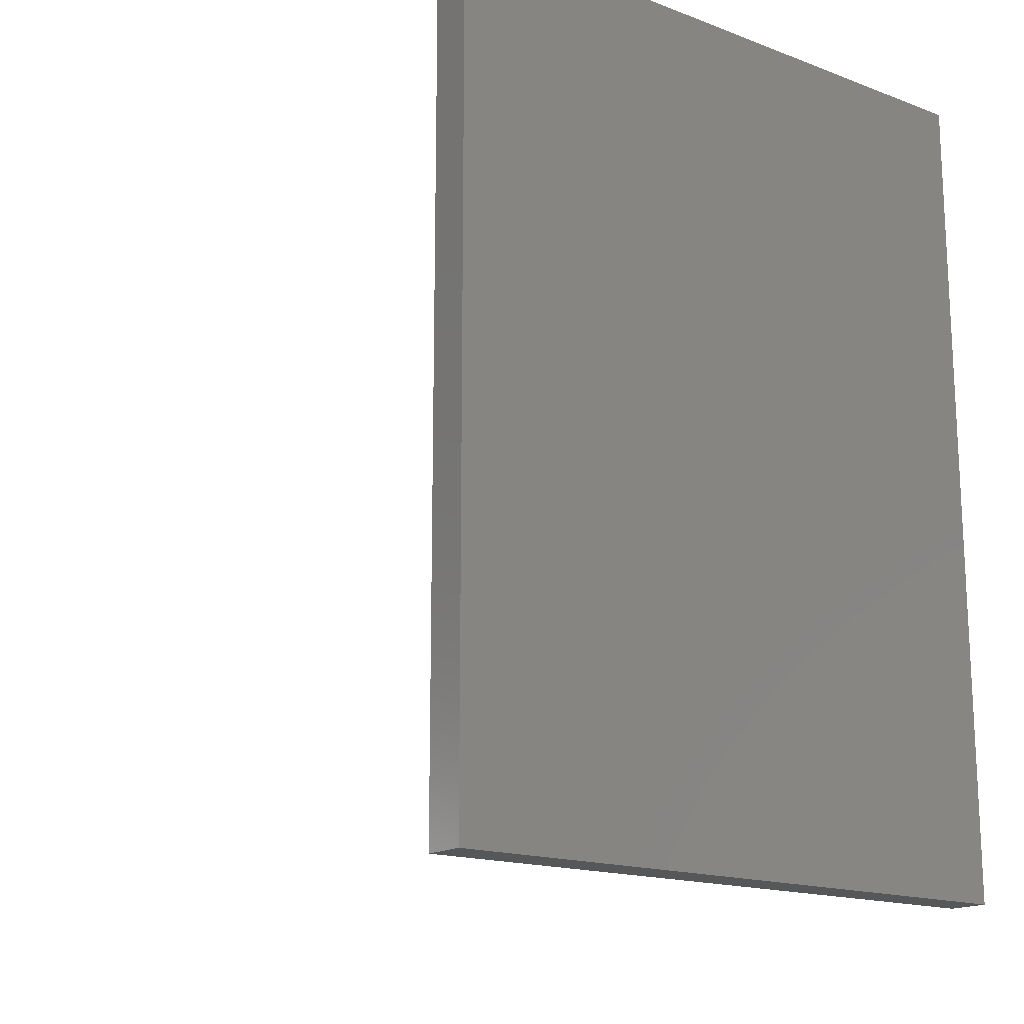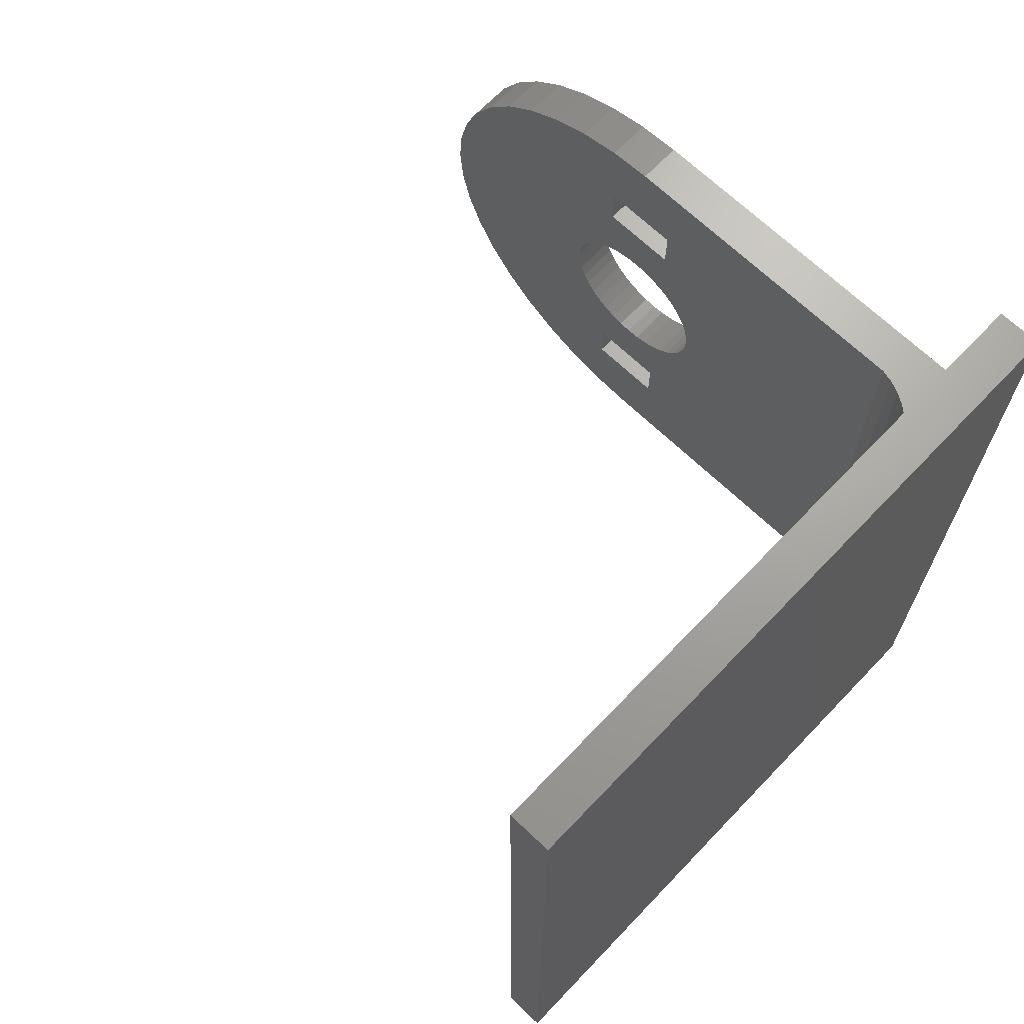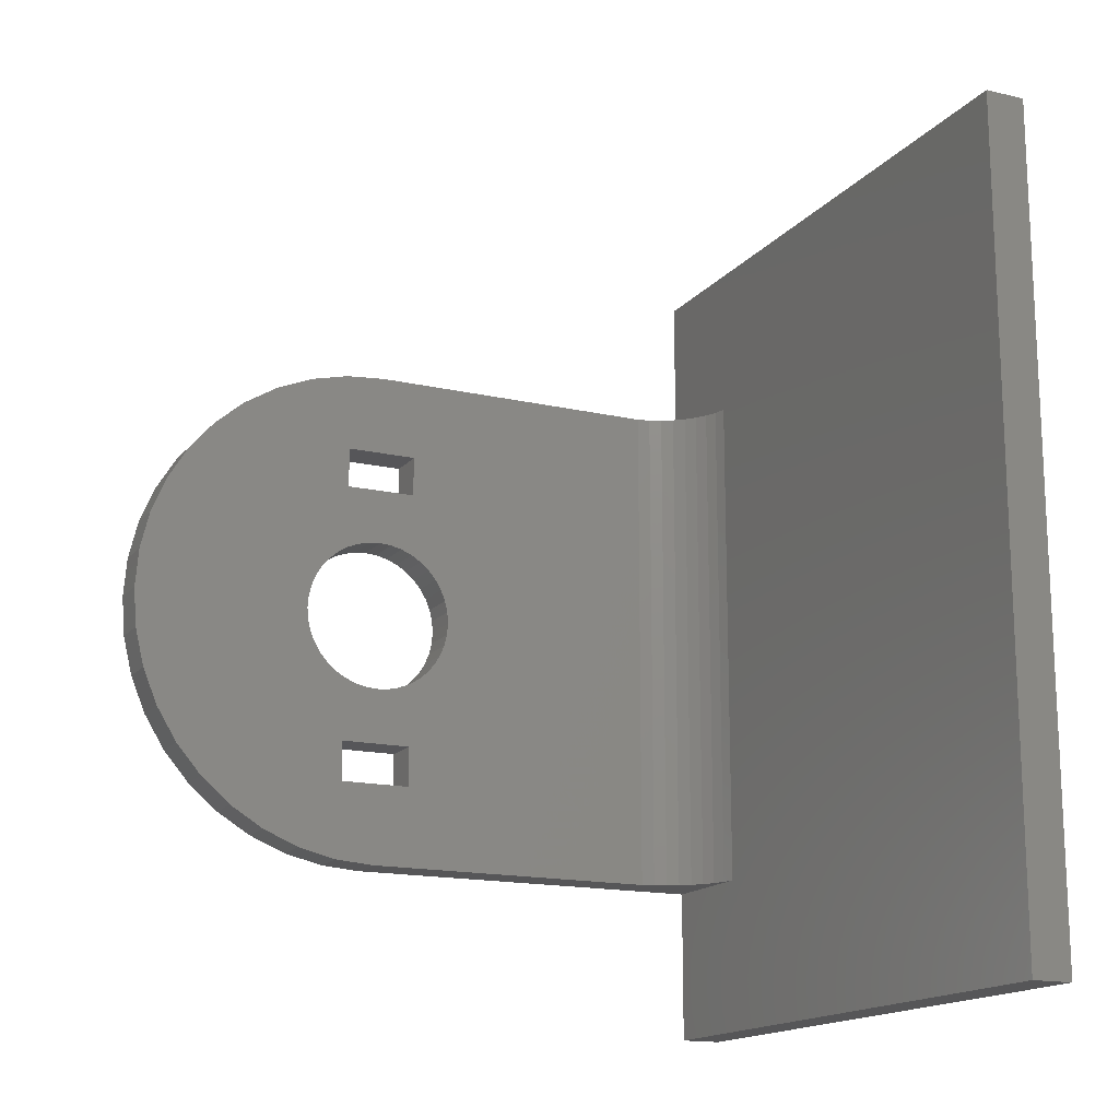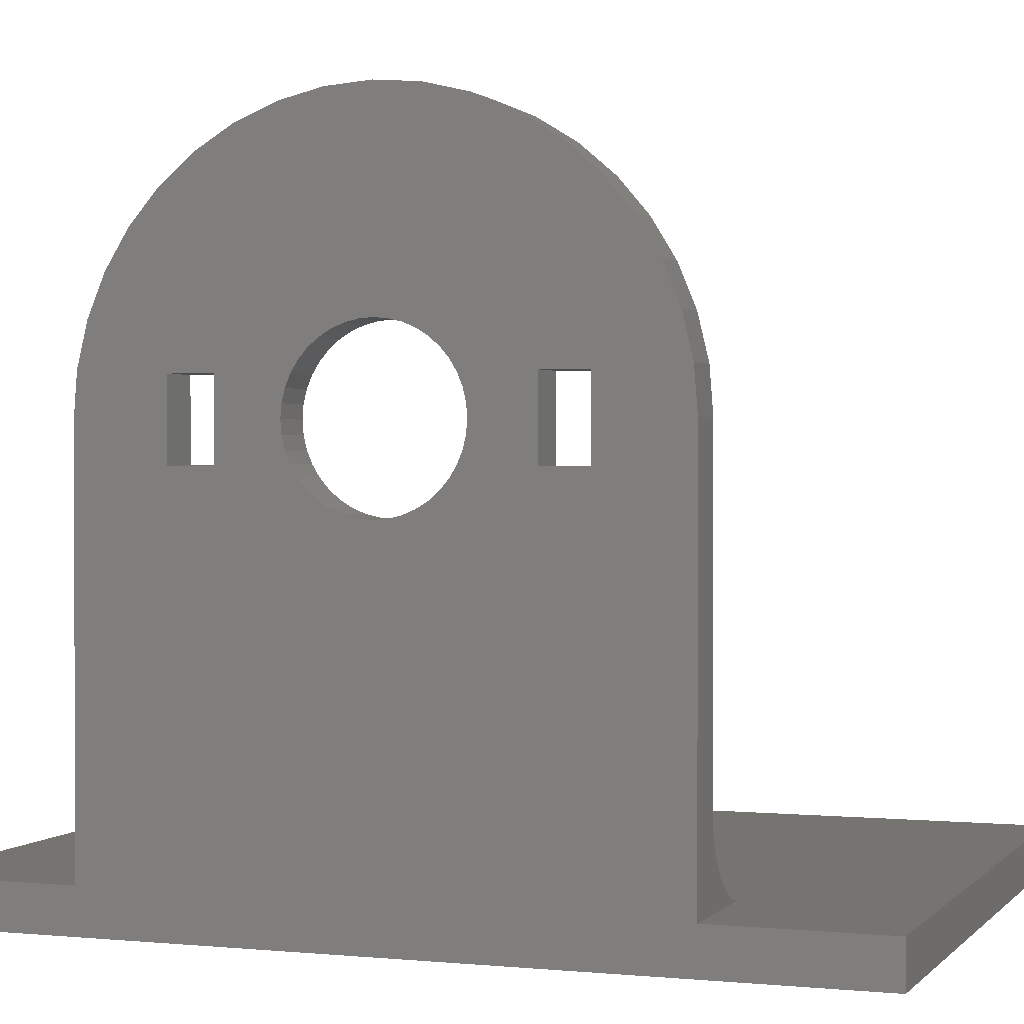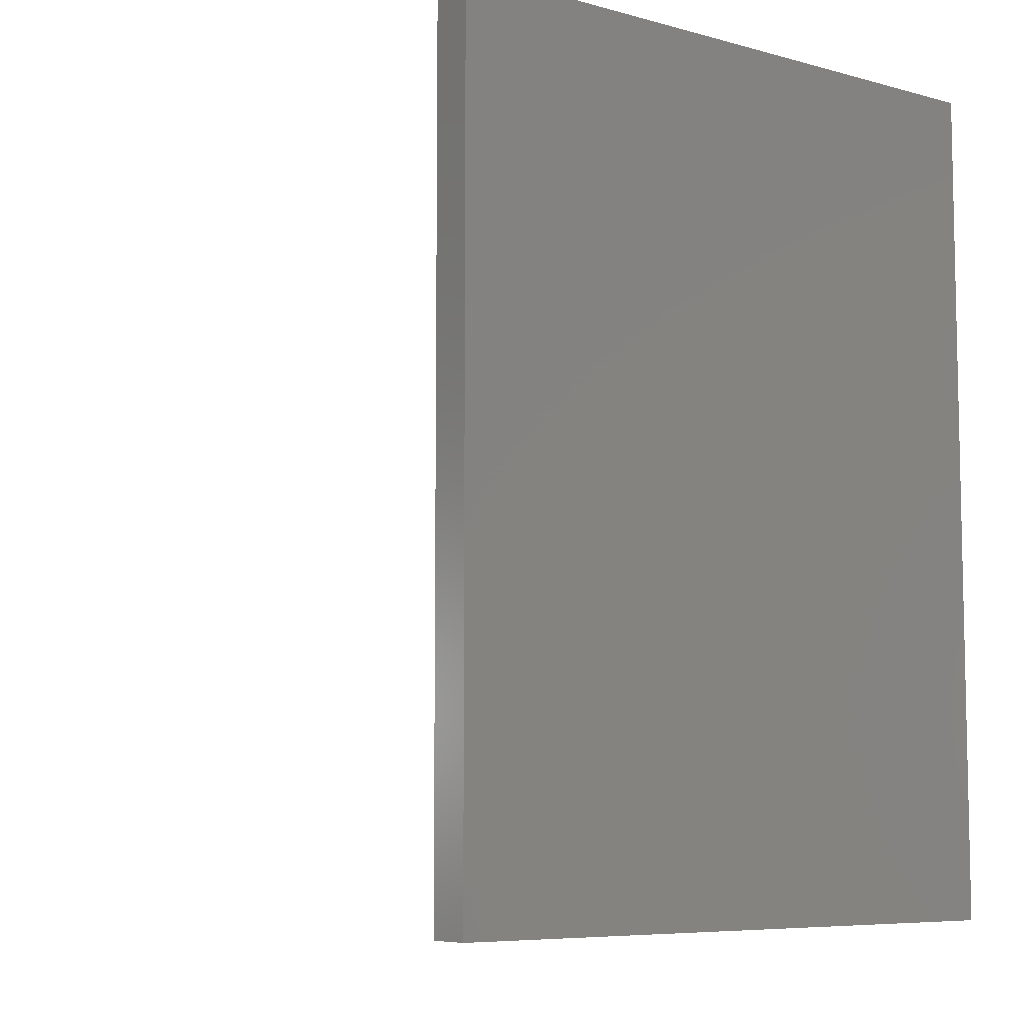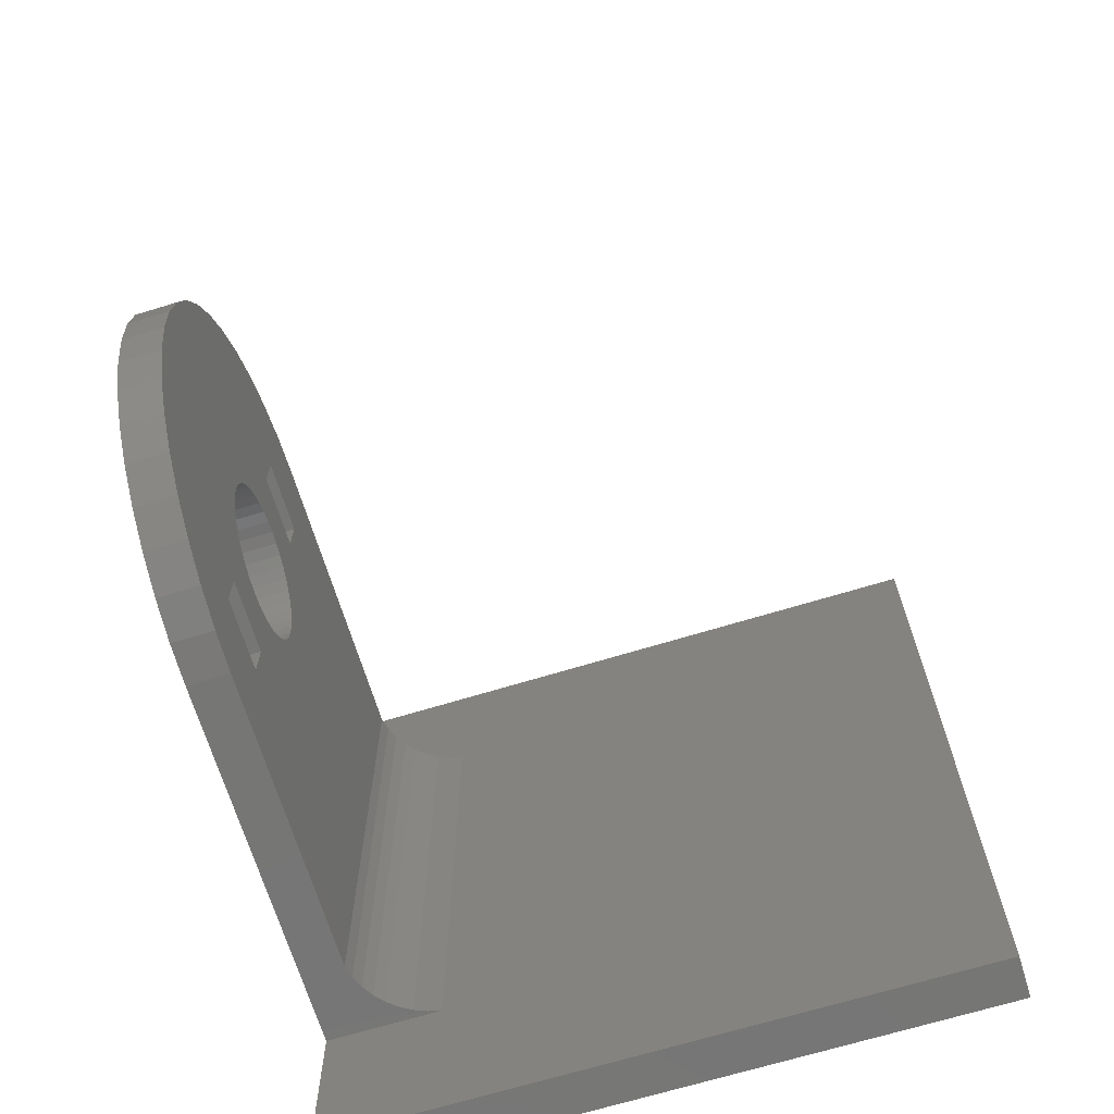
<metadata>
{"format":"stl","ext":"stl","renderer":"f3d","projection":"perspective","resolution":1024,"background":"white","views":[{"elev":-16.5,"azim":142.6,"up":"+Y"},{"elev":68.1,"azim":133.7,"up":"+Y"},{"elev":-16.0,"azim":64.4,"up":"+Y"},{"elev":1.2,"azim":-69.9,"up":"+Z"},{"elev":-7.3,"azim":142.3,"up":"+Y"},{"elev":-68.3,"azim":17.0,"up":"+Y"}]}
</metadata>
<code>
# stl→obj: 166 verts, 340 faces
v 2 11.89 23.86
v 0 11.14 25.67
v 2 11.14 25.67
v 0 11.89 23.86
v 0 7.347 30.11
v 2 5.675 31.14
v 2 7.347 30.11
v 0 5.675 31.14
v 0 1.955 32.35
v 2 0 32.5
v 2 1.955 32.35
v 0 0 32.5
v 0 8.839 28.84
v 2 8.839 28.84
v 0 10.11 27.35
v 2 10.11 27.35
v 2 12.5 20
v 0 12.35 21.96
v 2 12.35 21.96
v 0 12.5 20
v 0 -12.5 20
v 2 -12.35 21.96
v 0 -12.35 21.96
v 2 -12.5 20
v 0 -10.11 27.35
v 2 -8.839 28.84
v 0 -8.839 28.84
v 2 -10.11 27.35
v 0 -5.675 31.14
v 2 -7.347 30.11
v 2 -5.675 31.14
v 0 -7.347 30.11
v 2 -1.955 32.35
v 0 -1.955 32.35
v 0 20 0
v 0 12.5 2
v 0 20 2
v 0 8.5 18.25
v 0 8.5 21.75
v 0 6.5 18.25
v 0 3.75 20
v 0 6.5 21.75
v 0 3.034 22.2
v 0 3.341 21.7
v 0 3.704 20.59
v 0 2.204 16.97
v 0 3.704 19.41
v 0 3.566 18.84
v 0 3.341 18.3
v 0 3.034 17.8
v 0 2.652 17.35
v 0 1.702 16.66
v 0 1.159 16.43
v 0 0.5866 16.3
v 0 0 16.25
v 0 -12.5 2
v 0 -0.5866 16.3
v 0 -1.159 16.43
v 0 -1.702 16.66
v 0 -2.204 16.97
v 0 -1.702 23.34
v 0 -3.863 31.89
v 0 -6.5 18.25
v 0 -3.75 20
v 0 -3.704 19.41
v 0 -6.5 21.75
v 0 -3.566 18.84
v 0 -3.341 18.3
v 0 -3.034 17.8
v 0 -2.652 17.35
v 0 -8.5 21.75
v 0 -8.5 18.25
v 0 -11.14 25.67
v 0 -11.89 23.86
v 0 -20 0
v 0 -20 2
v 0 3.566 21.16
v 0 2.652 22.65
v 0 2.204 23.03
v 0 1.702 23.34
v 0 3.863 31.89
v 0 1.159 23.57
v 0 0.5866 23.7
v 0 0 23.75
v 0 -0.5866 23.7
v 0 -1.159 23.57
v 0 -2.204 23.03
v 0 -2.652 22.65
v 0 -3.034 22.2
v 0 -3.341 21.7
v 0 -3.566 21.16
v 0 -3.704 20.59
v 2 -2.652 22.65
v 2 -6.5 21.75
v 2 -8.5 21.75
v 2 6.5 21.75
v 2 3.704 20.59
v 2 3.75 20
v 2 3.566 21.16
v 2 3.341 21.7
v 2 3.034 22.2
v 2 2.652 22.65
v 2 2.204 23.03
v 2 1.159 23.57
v 2 3.863 31.89
v 2 1.702 23.34
v 2 0.5866 23.7
v 2 0 23.75
v 2 -0.5866 23.7
v 2 -1.159 23.57
v 2 -3.863 31.89
v 2 -1.702 23.34
v 2 -2.204 23.03
v 2 -3.034 22.2
v 2 -3.341 21.7
v 2 -3.566 21.16
v 2 8.5 21.75
v 2 8.5 18.25
v 2 12.5 5.366
v 2 6.5 18.25
v 2 3.704 19.41
v 2 3.566 18.84
v 2 3.341 18.3
v 2 3.034 17.8
v 2 2.652 17.35
v 2 2.204 16.97
v 2 1.702 16.66
v 2 1.159 16.43
v 2 0.5866 16.3
v 2 0 16.25
v 2 -12.5 5.366
v 2 -0.5866 16.3
v 2 -1.159 16.43
v 2 -1.702 16.66
v 2 -2.204 16.97
v 2 -3.704 20.59
v 2 -3.75 20
v 2 -6.5 18.25
v 2 -3.704 19.41
v 2 -3.566 18.84
v 2 -3.341 18.3
v 2 -3.034 17.8
v 2 -2.652 17.35
v 2 -8.5 18.25
v 2 -11.14 25.67
v 2 -11.89 23.86
v 30 20 0
v 30 -20 0
v 2.148 12.5 4.748
v 2.391 12.5 4.161
v 2.723 12.5 3.619
v 3.136 12.5 3.136
v 3.619 12.5 2.723
v 4.161 12.5 2.391
v 4.748 12.5 2.148
v 5.366 12.5 2
v 2.148 -12.5 4.748
v 2.391 -12.5 4.161
v 2.723 -12.5 3.619
v 3.136 -12.5 3.136
v 3.619 -12.5 2.723
v 4.161 -12.5 2.391
v 4.748 -12.5 2.148
v 5.366 -12.5 2
v 30 20 2
v 30 -20 2
f 1 2 3
f 2 1 4
f 5 6 7
f 6 5 8
f 9 10 11
f 10 9 12
f 13 7 14
f 7 13 5
f 3 15 16
f 15 3 2
f 17 18 19
f 18 17 20
f 16 13 14
f 13 16 15
f 21 22 23
f 22 21 24
f 25 26 27
f 26 25 28
f 29 30 31
f 30 29 32
f 12 33 10
f 33 12 34
f 35 36 37
f 38 20 36
f 39 20 38
f 20 39 18
f 18 39 4
f 4 39 2
f 2 39 15
f 36 40 38
f 41 42 40
f 43 42 44
f 42 41 45
f 46 40 36
f 40 47 41
f 40 48 47
f 40 49 48
f 40 50 49
f 40 51 50
f 40 46 51
f 36 52 46
f 36 53 52
f 36 54 53
f 36 55 54
f 56 55 36
f 55 56 57
f 57 56 58
f 58 56 59
f 59 56 60
f 61 29 62
f 63 64 65
f 64 63 66
f 67 63 65
f 68 63 67
f 69 63 68
f 70 63 69
f 63 60 56
f 60 63 70
f 21 71 72
f 71 25 27
f 71 73 25
f 71 74 73
f 71 23 74
f 21 72 56
f 63 56 72
f 35 56 36
f 75 56 35
f 56 75 76
f 42 15 39
f 15 42 13
f 13 42 5
f 5 42 8
f 42 45 77
f 42 77 44
f 78 42 43
f 42 78 8
f 79 8 78
f 80 8 79
f 8 80 81
f 82 81 80
f 81 82 9
f 83 9 82
f 84 9 83
f 84 12 9
f 85 12 84
f 34 85 86
f 62 86 61
f 85 34 12
f 29 61 87
f 29 87 88
f 29 88 89
f 29 89 90
f 29 90 91
f 29 91 92
f 86 62 34
f 66 92 64
f 92 66 29
f 66 32 29
f 27 66 71
f 66 27 32
f 71 21 23
f 32 26 30
f 26 32 27
f 26 93 30
f 93 26 94
f 94 28 95
f 28 94 26
f 96 97 98
f 6 99 97
f 6 100 99
f 6 101 100
f 6 102 101
f 6 103 102
f 104 105 11
f 6 106 103
f 105 104 106
f 11 107 104
f 10 107 11
f 10 108 107
f 10 109 108
f 33 109 10
f 109 33 110
f 111 110 33
f 110 111 112
f 31 112 111
f 112 31 113
f 30 113 31
f 113 30 93
f 93 94 114
f 115 94 116
f 114 94 115
f 96 14 7
f 14 96 117
f 106 6 105
f 6 96 7
f 117 17 19
f 117 19 1
f 117 1 3
f 117 3 16
f 117 16 14
f 17 117 118
f 17 118 119
f 120 119 118
f 6 97 96
f 96 98 120
f 121 120 98
f 122 120 121
f 123 120 122
f 124 120 123
f 125 120 124
f 126 120 125
f 120 126 119
f 127 119 126
f 128 119 127
f 129 119 128
f 130 119 129
f 131 130 132
f 131 132 133
f 131 133 134
f 131 134 135
f 116 94 136
f 136 94 137
f 138 137 94
f 137 138 139
f 139 138 140
f 140 138 141
f 141 138 142
f 142 138 143
f 138 135 143
f 131 135 138
f 131 138 144
f 145 95 28
f 146 95 145
f 22 95 146
f 24 95 22
f 95 24 144
f 131 144 24
f 130 131 119
f 8 105 6
f 105 8 81
f 81 11 105
f 11 81 9
f 19 4 1
f 4 19 18
f 74 145 73
f 145 74 146
f 73 28 25
f 28 73 145
f 34 111 33
f 111 34 62
f 23 146 74
f 146 23 22
f 62 31 111
f 31 62 29
f 75 147 148
f 147 75 35
f 119 20 17
f 119 36 20
f 149 36 119
f 150 36 149
f 151 36 150
f 152 36 151
f 153 36 152
f 154 36 153
f 155 36 154
f 36 155 156
f 21 131 24
f 56 131 21
f 56 157 131
f 56 158 157
f 56 159 158
f 56 160 159
f 56 161 160
f 56 162 161
f 56 163 162
f 163 56 164
f 51 124 50
f 124 51 125
f 82 106 104
f 106 82 80
f 57 133 132
f 133 57 58
f 116 90 115
f 90 116 91
f 77 100 44
f 100 77 99
f 80 103 106
f 103 80 79
f 143 69 142
f 69 143 70
f 52 128 127
f 128 52 53
f 46 127 126
f 127 46 52
f 51 126 125
f 126 51 46
f 50 123 49
f 123 50 124
f 83 104 107
f 104 83 82
f 79 102 103
f 102 79 78
f 44 101 43
f 101 44 100
f 45 99 77
f 99 45 97
f 43 102 78
f 102 43 101
f 54 130 129
f 130 54 55
f 60 143 135
f 143 60 70
f 58 134 133
f 134 58 59
f 141 67 140
f 67 141 68
f 142 68 141
f 68 142 69
f 136 91 116
f 91 136 92
f 114 88 93
f 88 114 89
f 87 112 113
f 112 87 61
f 88 113 93
f 113 88 87
f 53 129 128
f 129 53 54
f 47 98 41
f 98 47 121
f 49 122 48
f 122 49 123
f 84 107 108
f 107 84 83
f 41 97 45
f 97 41 98
f 55 132 130
f 132 55 57
f 139 64 137
f 64 139 65
f 140 65 139
f 65 140 67
f 137 92 136
f 92 137 64
f 115 89 114
f 89 115 90
f 61 110 112
f 110 61 86
f 85 108 109
f 108 85 84
f 48 121 47
f 121 48 122
f 59 135 134
f 135 59 60
f 86 109 110
f 109 86 85
f 42 117 96
f 117 42 39
f 38 120 118
f 120 38 40
f 120 42 96
f 42 120 40
f 38 117 39
f 117 38 118
f 71 94 95
f 94 71 66
f 63 144 138
f 144 63 72
f 144 71 95
f 71 144 72
f 63 94 66
f 94 63 138
f 152 161 153
f 161 152 160
f 153 162 154
f 162 153 161
f 155 164 156
f 164 155 163
f 159 152 151
f 152 159 160
f 131 149 119
f 149 131 157
f 154 163 155
f 163 154 162
f 157 150 149
f 150 157 158
f 158 151 150
f 151 158 159
f 165 156 166
f 37 156 165
f 156 37 36
f 164 166 156
f 76 164 56
f 164 76 166
f 166 147 165
f 147 166 148
f 147 37 165
f 37 147 35
f 75 166 76
f 166 75 148

</code>
